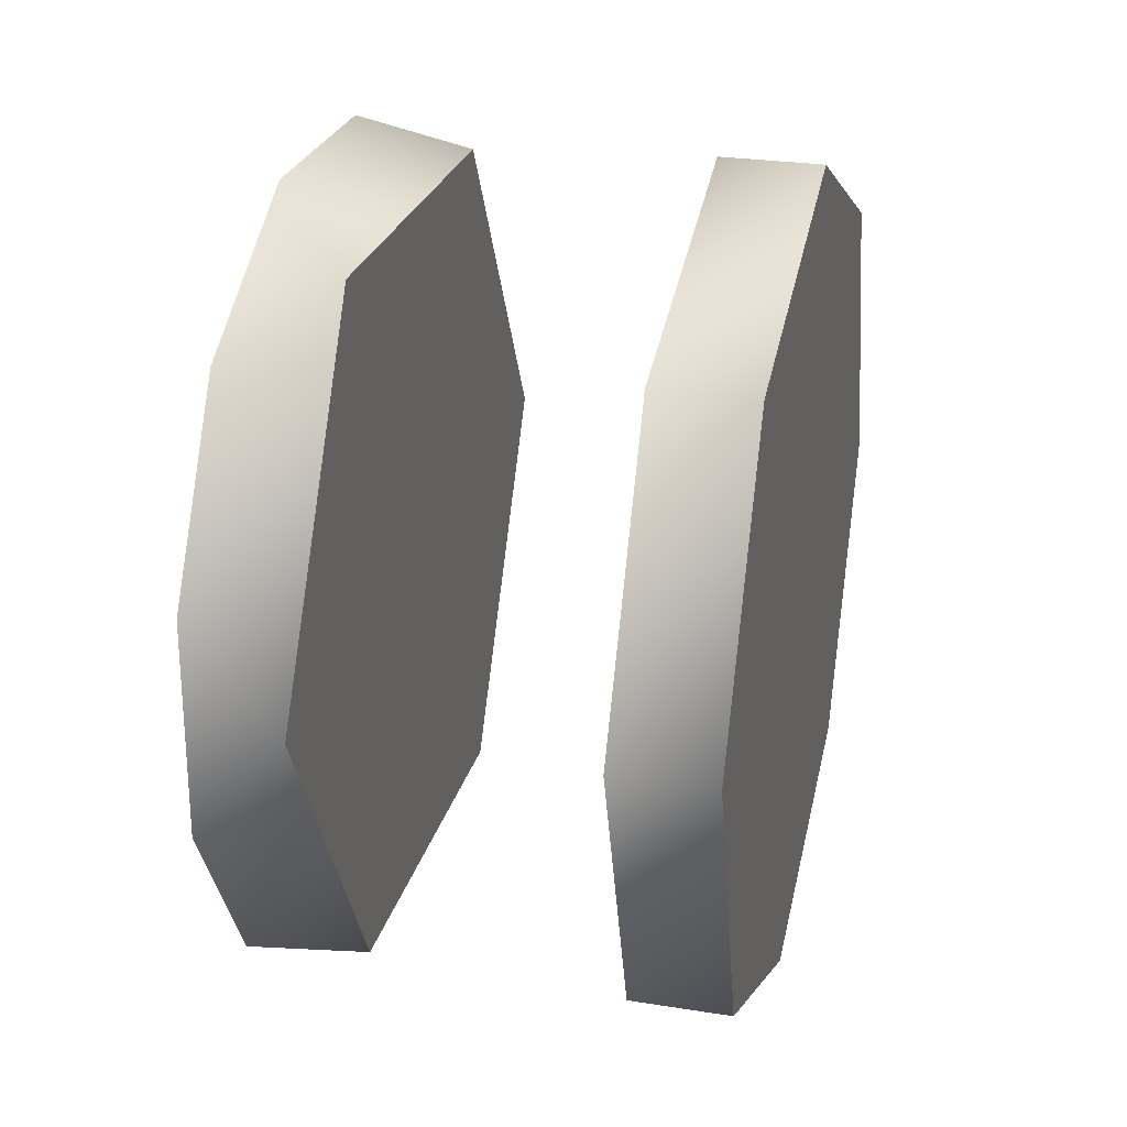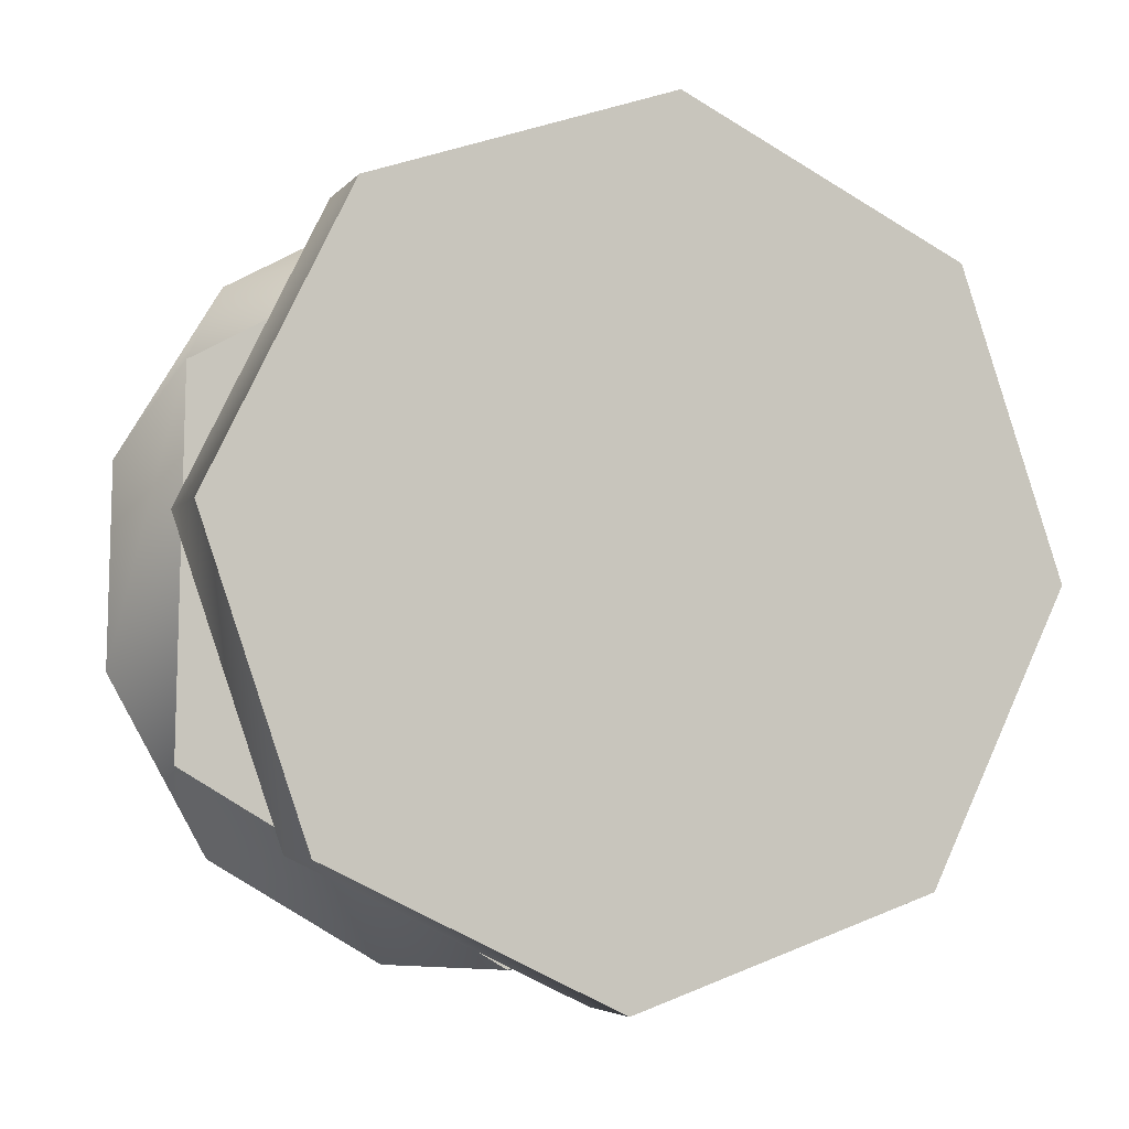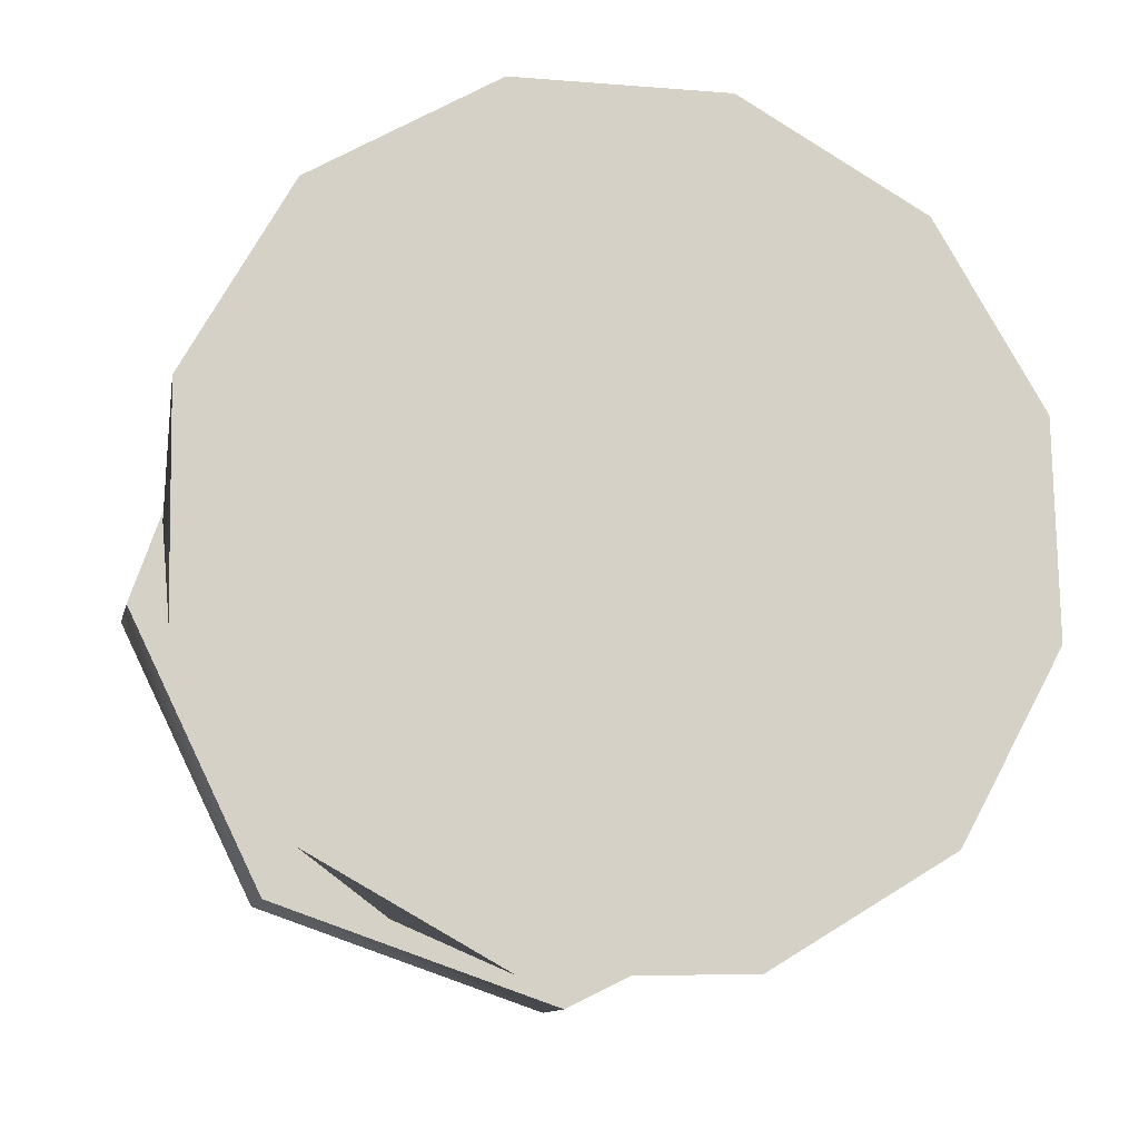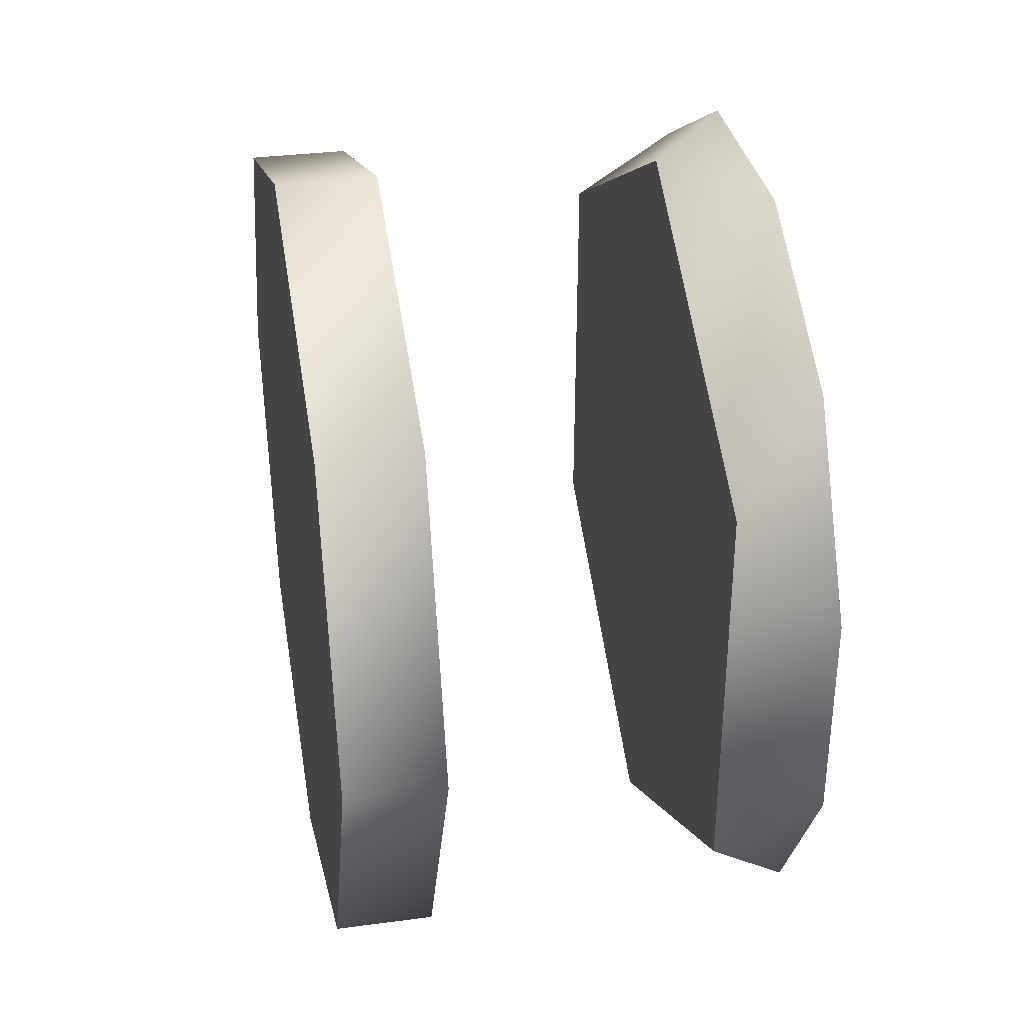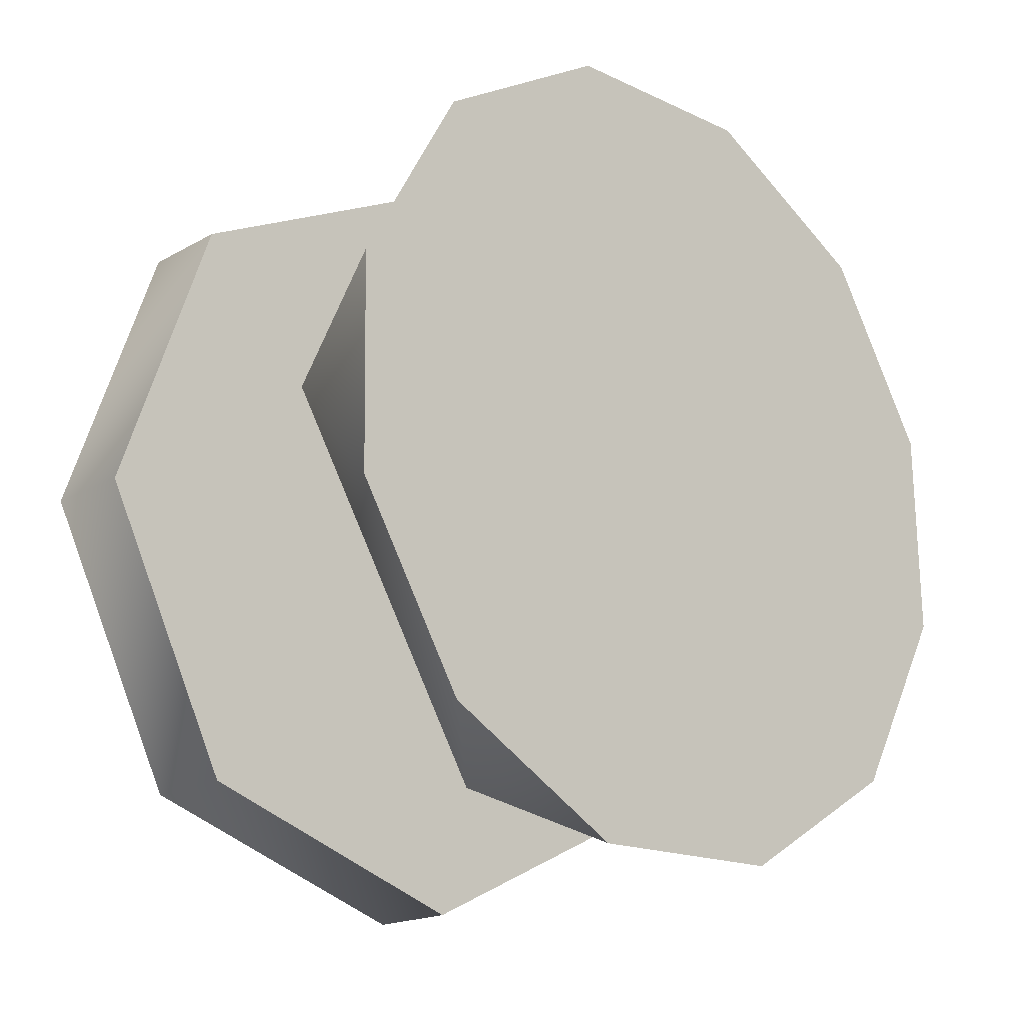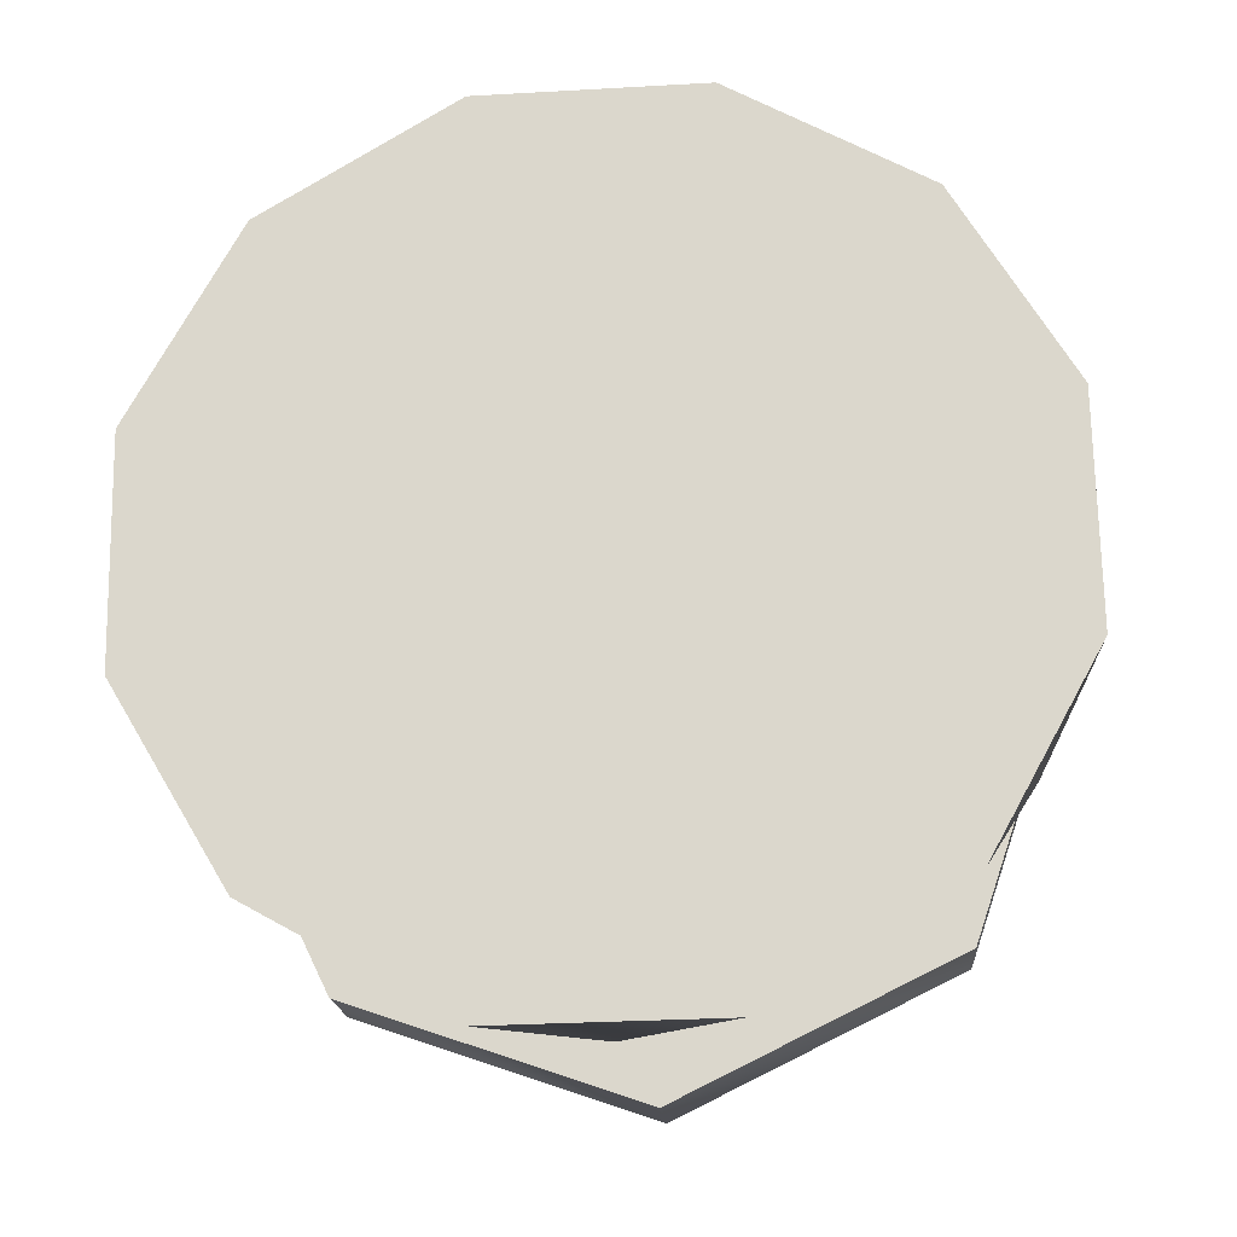
<metadata>
{"format":"obj","ext":"obj","renderer":"f3d","projection":"perspective","resolution":1024,"background":"white","views":[{"elev":26.9,"azim":13.9,"up":"+Z"},{"elev":-4.7,"azim":69.8,"up":"+Y"},{"elev":-12.0,"azim":-103.0,"up":"+Z"},{"elev":32.7,"azim":169.5,"up":"+Y"},{"elev":-18.5,"azim":-133.2,"up":"+Z"},{"elev":-18.4,"azim":-85.5,"up":"+Y"}]}
</metadata>
<code>
v -1.122 -0.006918 0.7885
v -1.122 0.2944 0.8917
v -1.22 -0.006918 0.7885
v -1.22 0.2944 0.8917
v -1.122 0.2944 0.8917
v -1.122 0.5803 0.7516
v -1.22 0.2944 0.8917
v -1.22 0.5803 0.7516
v -1.122 0.6835 0.4504
v -1.22 0.6835 0.4504
v -1.122 0.5435 0.1644
v -1.22 0.5435 0.1644
v -1.122 0.5435 0.1644
v -1.122 0.2422 0.06118
v -1.22 0.5435 0.1644
v -1.22 0.2422 0.06118
v -1.122 -0.04381 0.2013
v -1.22 -0.04381 0.2013
v -1.122 -0.04381 0.2013
v -1.122 -0.147 0.5025
v -1.22 -0.04381 0.2013
v -1.22 -0.147 0.5025
v -1.122 -0.006918 0.7885
v -1.122 -0.147 0.5025
v -1.122 0.5435 0.1644
v -1.122 0.2422 0.06118
v -1.22 -0.147 0.5025
v -1.22 -0.006918 0.7885
v -1.22 0.2422 0.06118
v -1.22 0.5435 0.1644
v -1.122 0.2944 0.8917
v -1.122 0.6835 0.4504
v -1.22 0.6835 0.4504
v -1.22 0.2944 0.8917
v -1.122 -0.04381 0.2013
v -1.22 -0.04381 0.2013
v -1.122 0.5803 0.7516
v -1.22 0.5803 0.7516
v -1.592 0.6706 0.5787
v -1.501 0.6687 0.471
v -1.592 0.6668 0.3633
v -1.501 0.6687 0.471
v -1.501 0.4616 0.1265
v -1.592 0.6668 0.3633
v -1.592 0.5558 0.1787
v -1.592 0.3674 0.07434
v -1.501 0.05978 0.1336
v -1.592 0.1521 0.07813
v -1.592 -0.03252 0.1891
v -1.501 0.05978 0.1336
v -1.501 -0.135 0.4852
v -1.592 -0.03252 0.1891
v -1.592 -0.1369 0.3775
v -1.592 -0.1331 0.5928
v -1.501 0.07204 0.8296
v -1.592 -0.02216 0.7774
v -1.592 0.1662 0.8818
v -1.501 0.07204 0.8296
v -1.501 0.4739 0.8225
v -1.592 0.1662 0.8818
v -1.592 0.3816 0.878
v -1.592 0.5662 0.7671
v -1.501 0.6687 0.471
v -1.501 0.4739 0.8225
v -1.501 -0.135 0.4852
v -1.592 0.5662 0.7671
v -1.592 0.6706 0.5787
v -1.592 -0.1331 0.5928
v -1.592 -0.1369 0.3775
v -1.501 0.05978 0.1336
v -1.592 -0.03252 0.1891
v -1.592 0.6668 0.3633
v -1.501 0.07204 0.8296
v -1.592 0.3816 0.878
v -1.592 -0.02216 0.7774
v -1.501 0.4616 0.1265
v -1.592 0.1521 0.07813
v -1.592 0.5558 0.1787
v -1.592 0.1662 0.8818
v -1.592 0.3674 0.07434
g group_75_140627858733456
f 1 2 3
f 3 2 4
f 5 6 7
f 7 6 8
f 6 9 8
f 8 9 10
f 9 11 10
f 10 11 12
f 13 14 15
f 15 14 16
f 14 17 16
f 16 17 18
f 19 20 21
f 21 20 22
f 20 1 22
f 22 1 3
f 23 24 25
f 25 24 26
f 27 28 29
f 29 28 30
f 23 25 31
f 31 25 32
f 30 28 33
f 33 28 34
f 24 35 26
f 29 36 27
f 32 37 31
f 34 38 33
f 39 40 41
f 42 43 44
f 44 43 45
f 45 43 46
f 43 47 46
f 46 47 48
f 48 47 49
f 50 51 52
f 52 51 53
f 53 51 54
f 51 55 54
f 54 55 56
f 56 55 57
f 58 59 60
f 60 59 61
f 61 59 62
f 59 40 62
f 62 40 39
f 63 64 65
f 66 67 68
f 68 67 69
f 63 65 70
f 69 67 71
f 71 67 72
f 65 64 73
f 66 68 74
f 74 68 75
f 63 70 76
f 71 72 77
f 77 72 78
f 75 79 74
f 78 80 77

</code>
